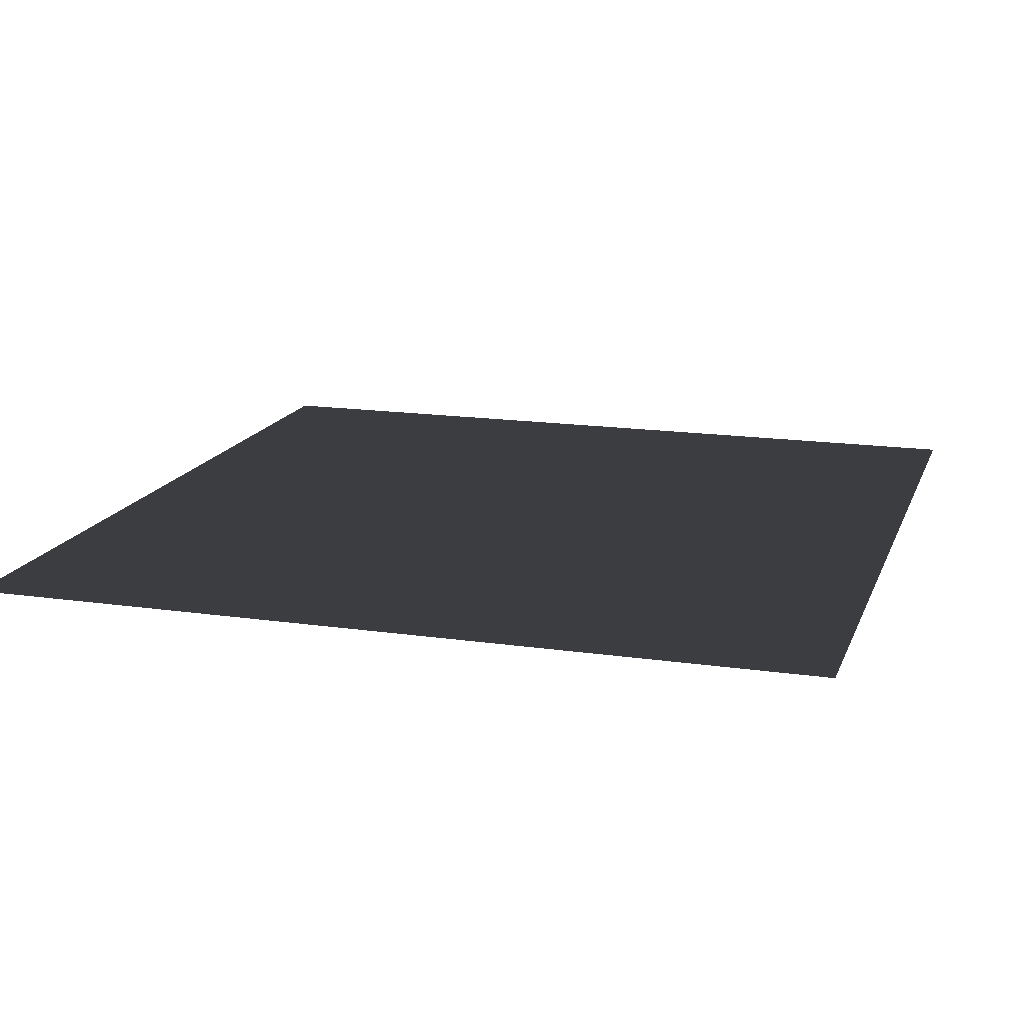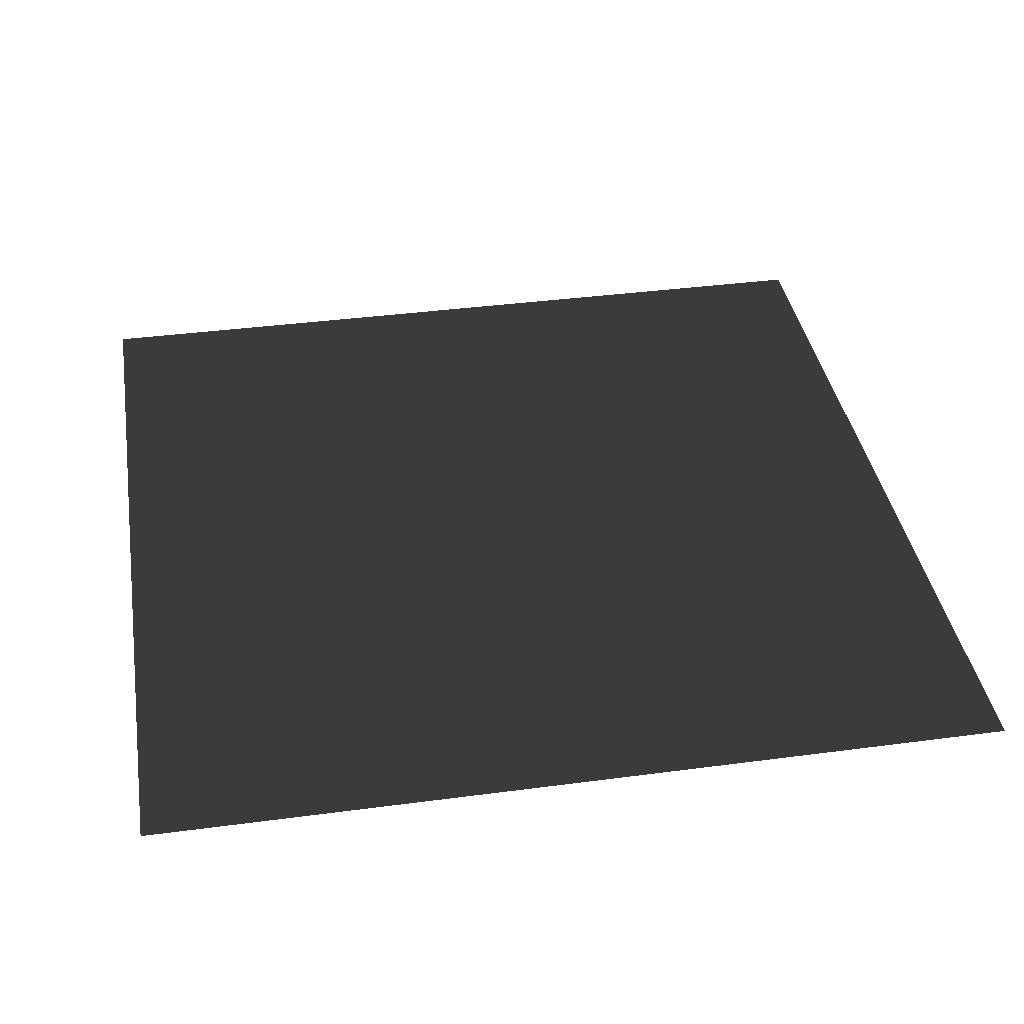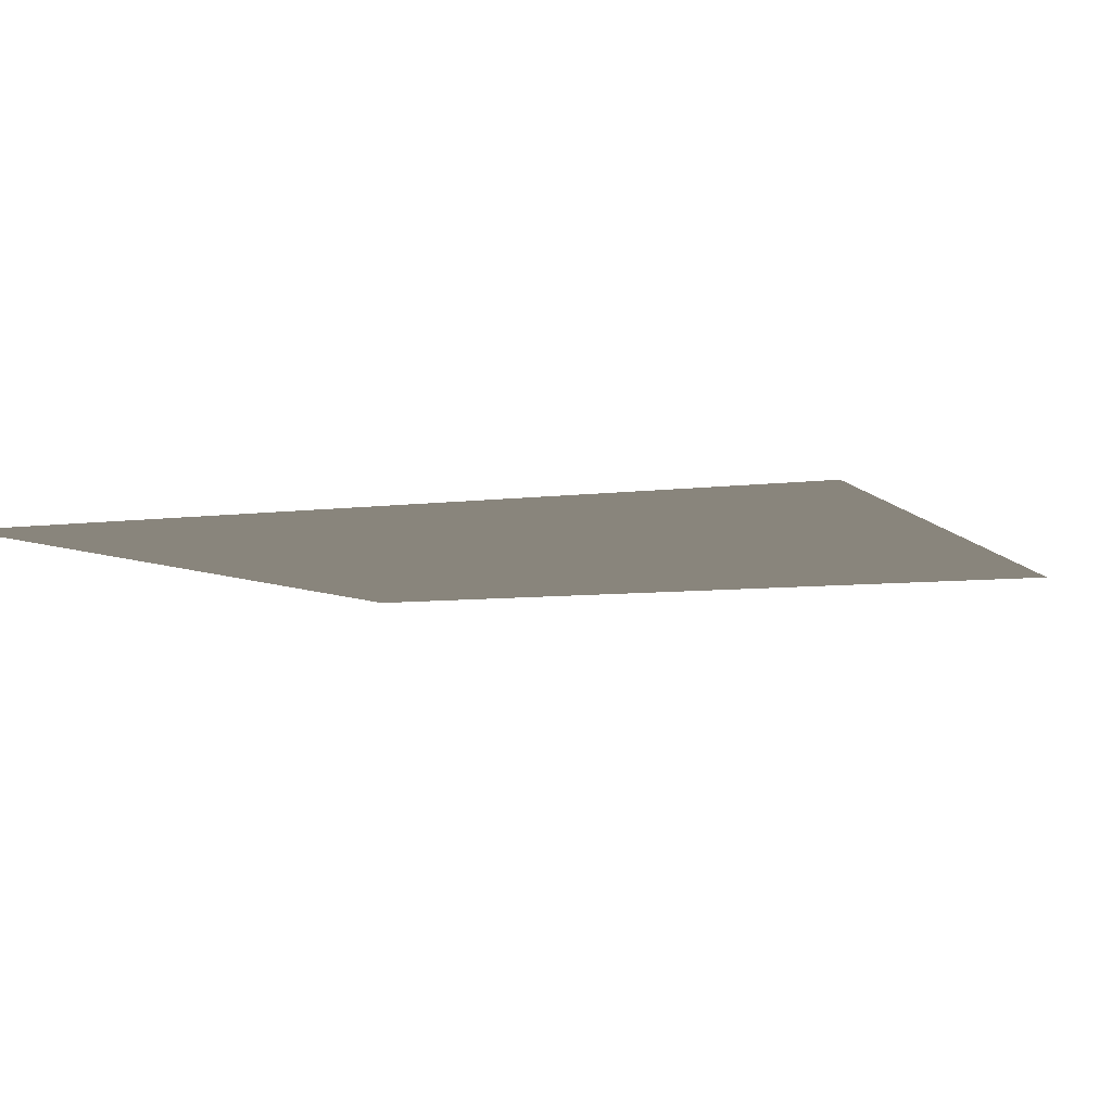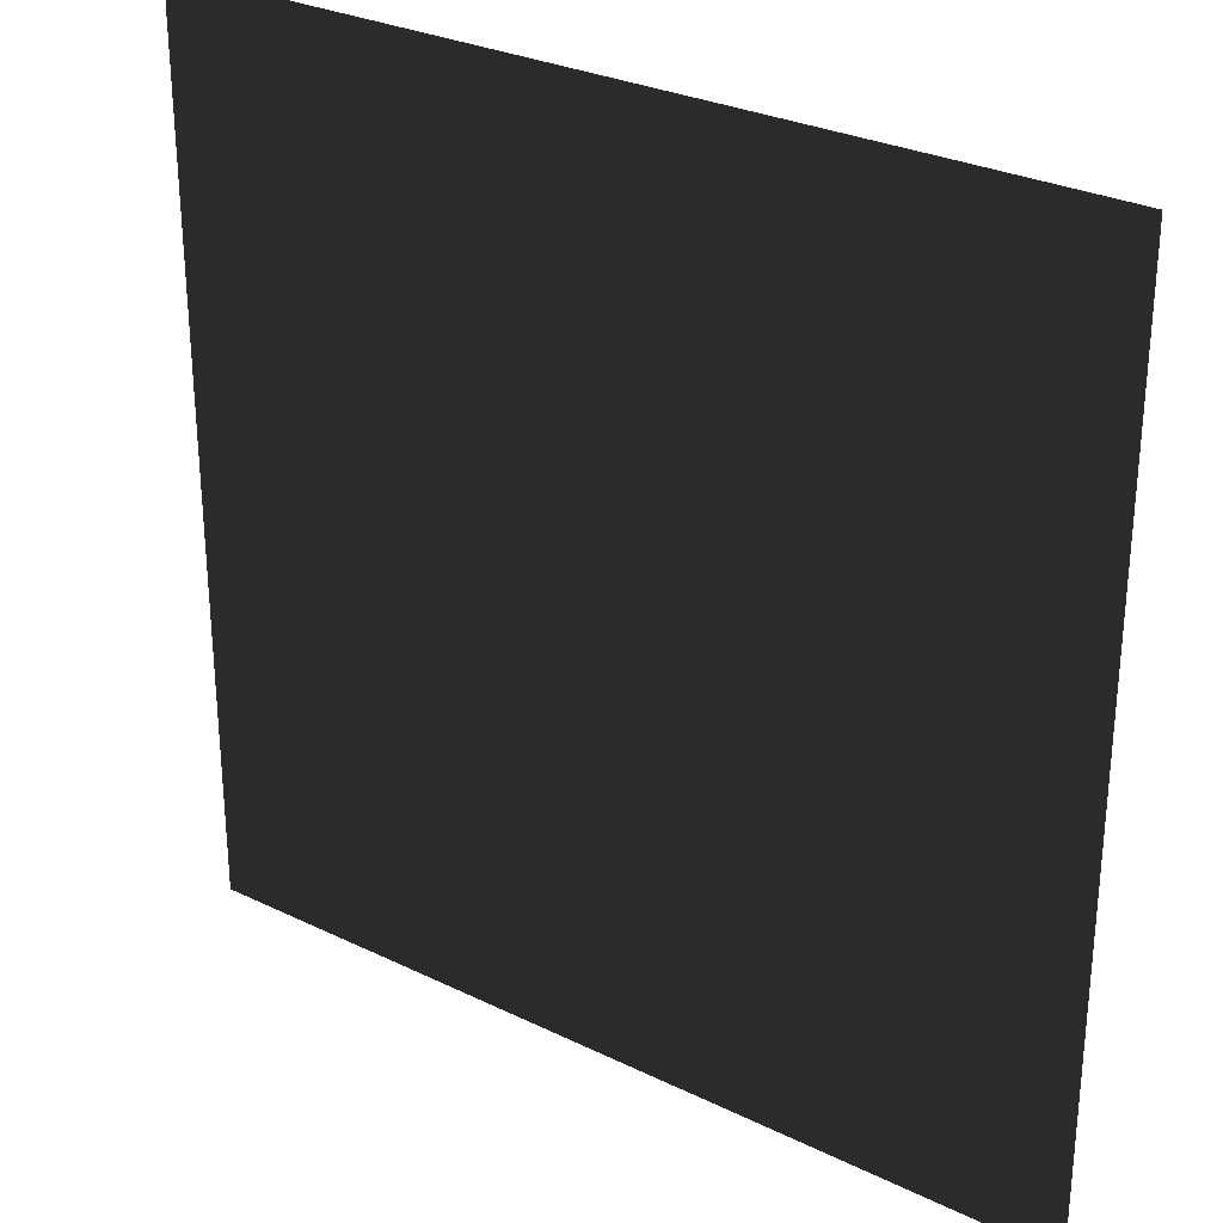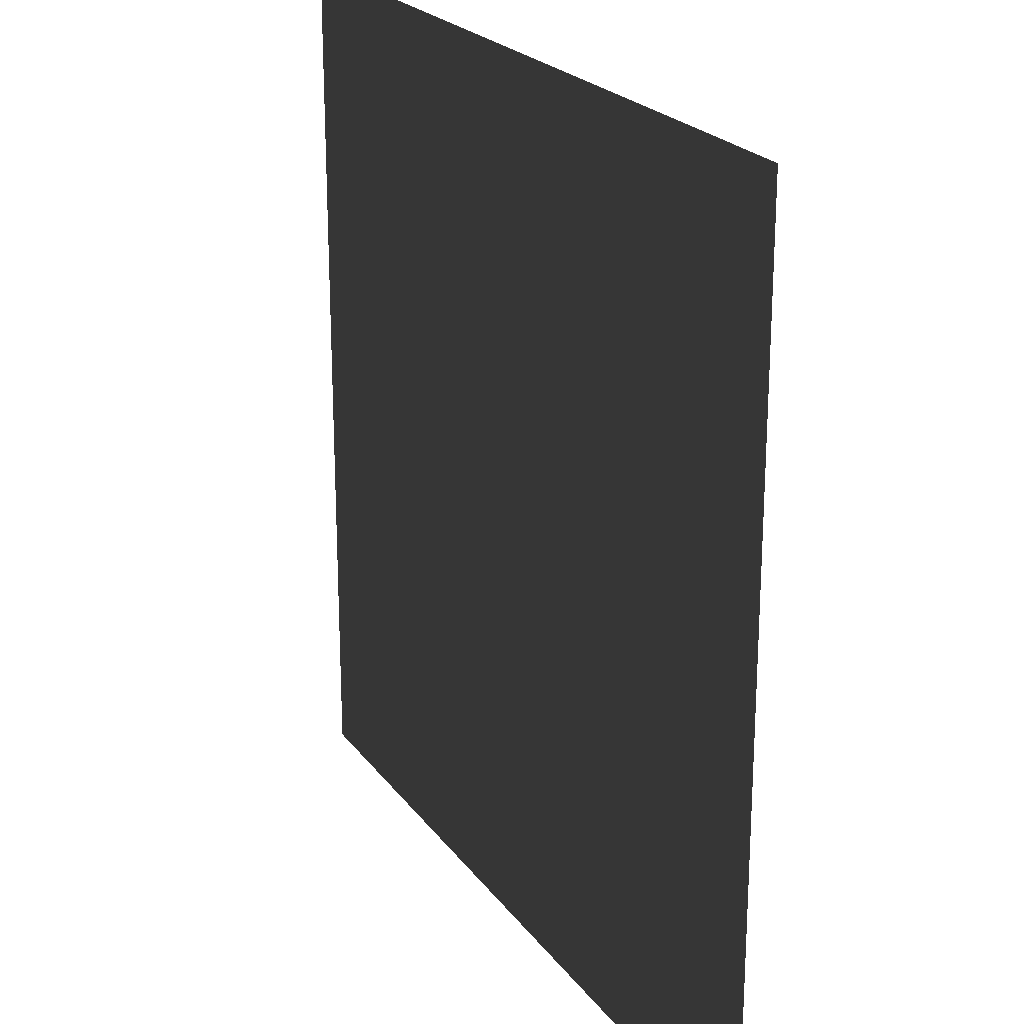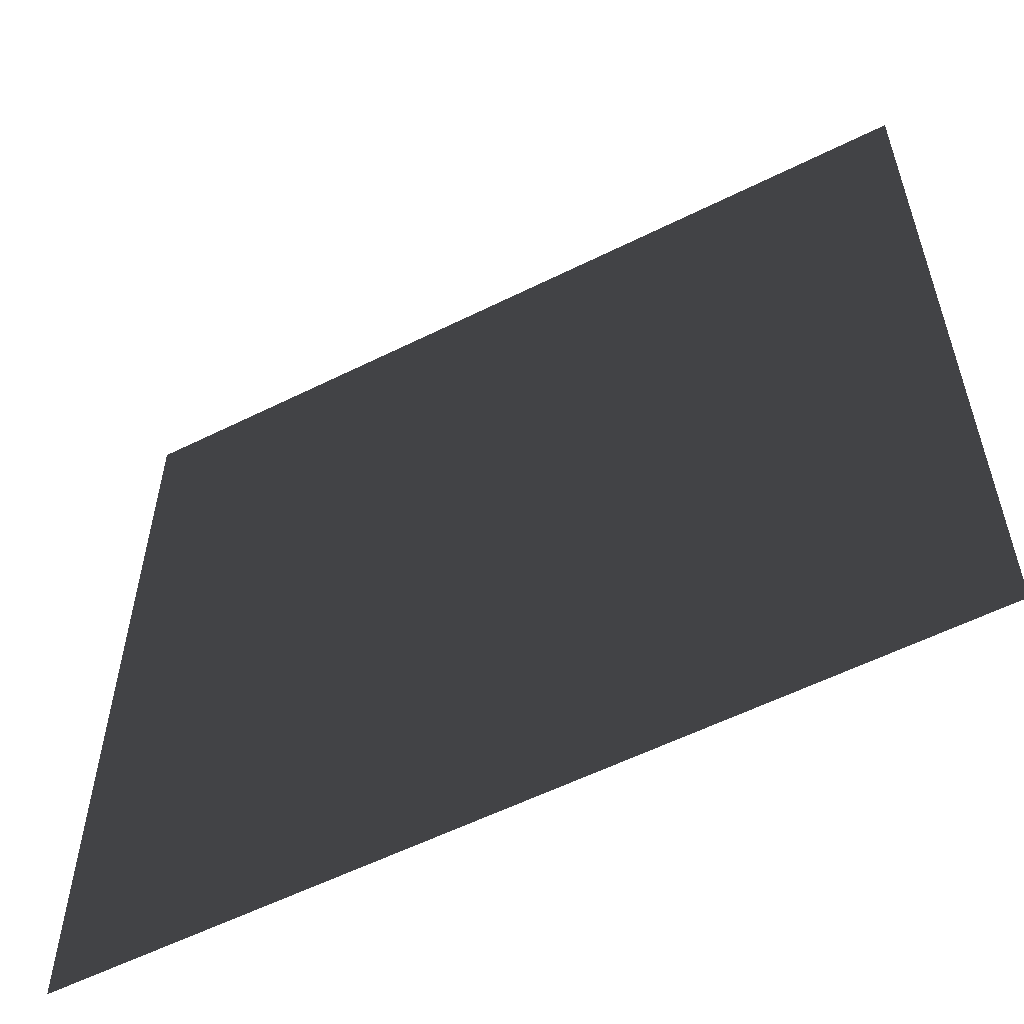
<metadata>
{"format":"obj","ext":"obj","renderer":"f3d","projection":"perspective","resolution":1024,"background":"white","views":[{"elev":16.0,"azim":-73.2,"up":"+Y"},{"elev":38.5,"azim":-99.5,"up":"+Y"},{"elev":-6.2,"azim":113.1,"up":"+Y"},{"elev":29.0,"azim":-144.1,"up":"+Z"},{"elev":22.4,"azim":63.6,"up":"+Z"},{"elev":-57.7,"azim":-152.7,"up":"+Z"}]}
</metadata>
<code>
o light
v 46.9 48.97 46.89
v -46.89 48.97 46.89
v -46.89 48.97 -46.89
v 46.9 48.97 -46.89
f 2 1 4
f 4 3 2
f 3 4 1
f 1 2 3

</code>
